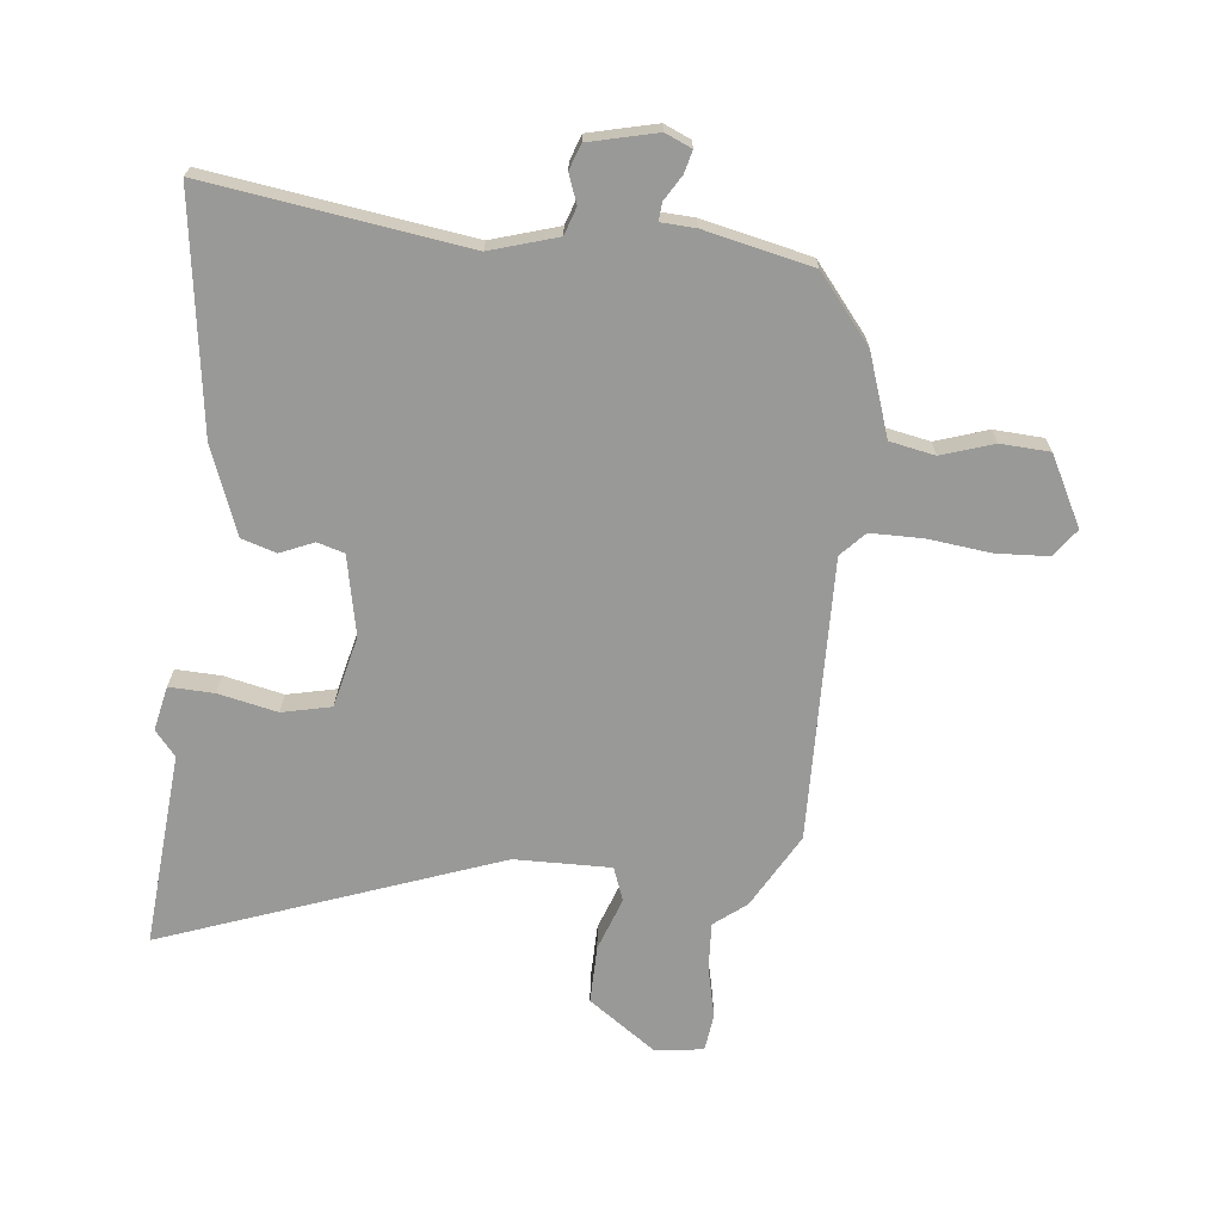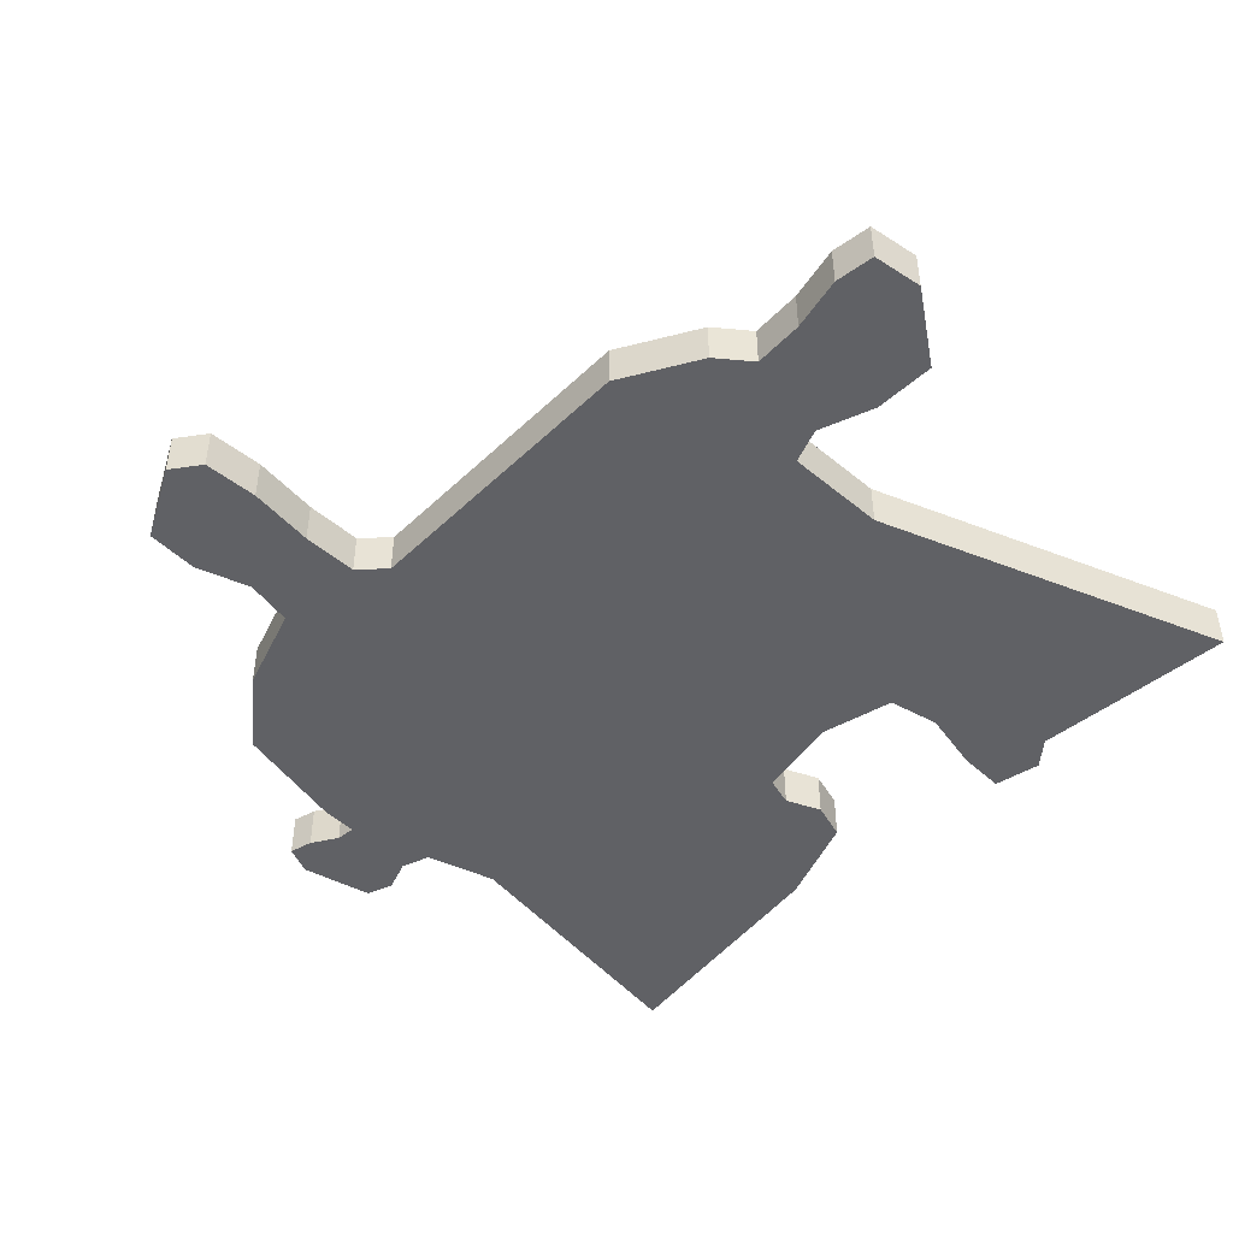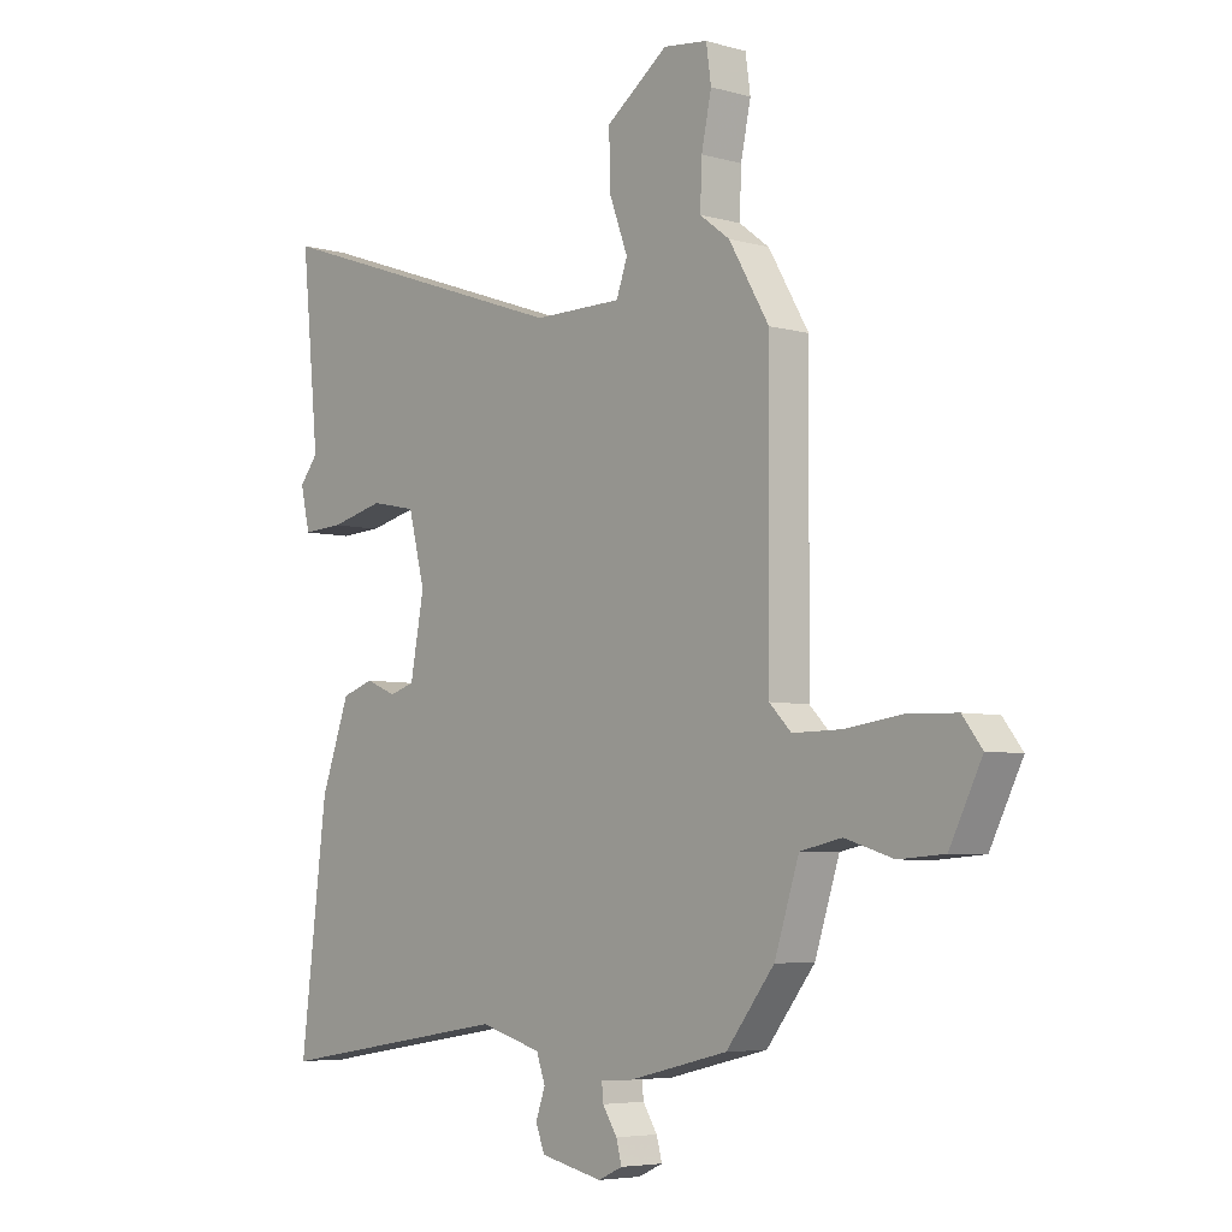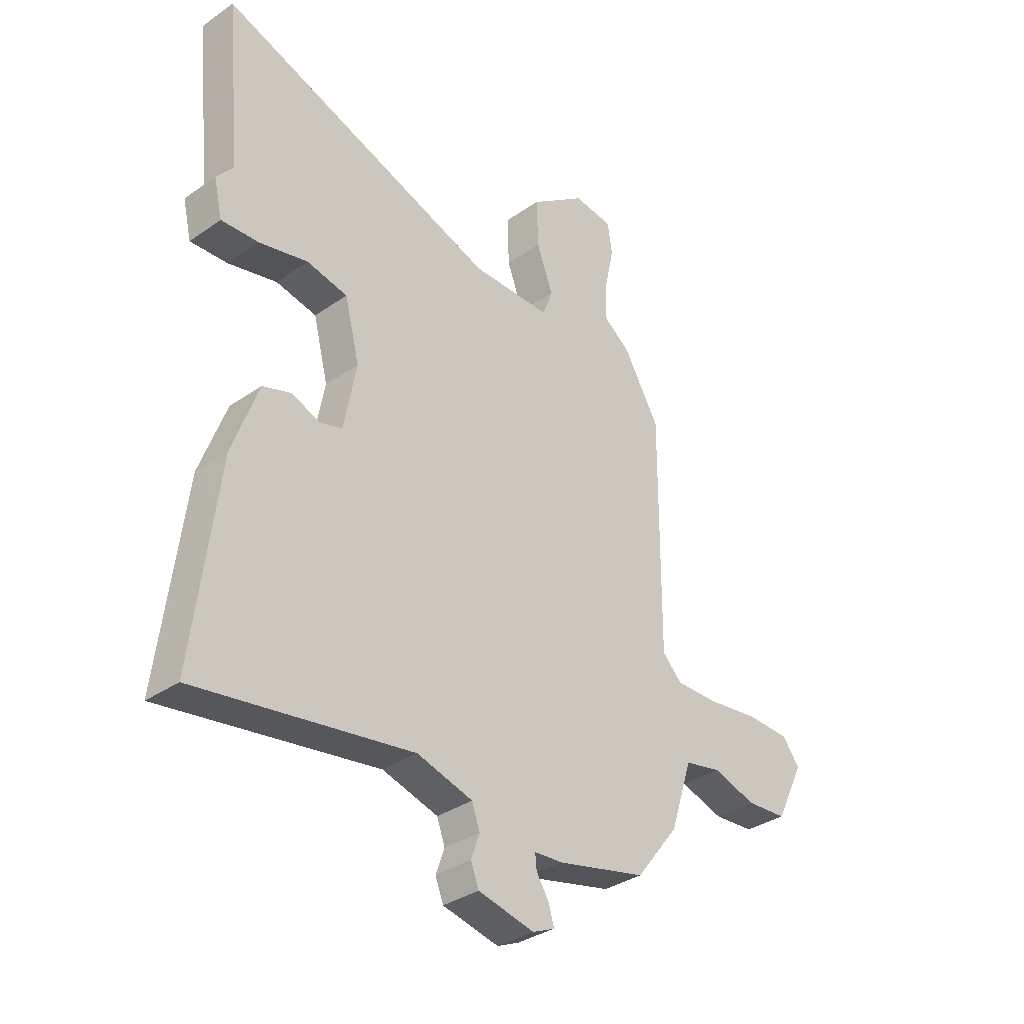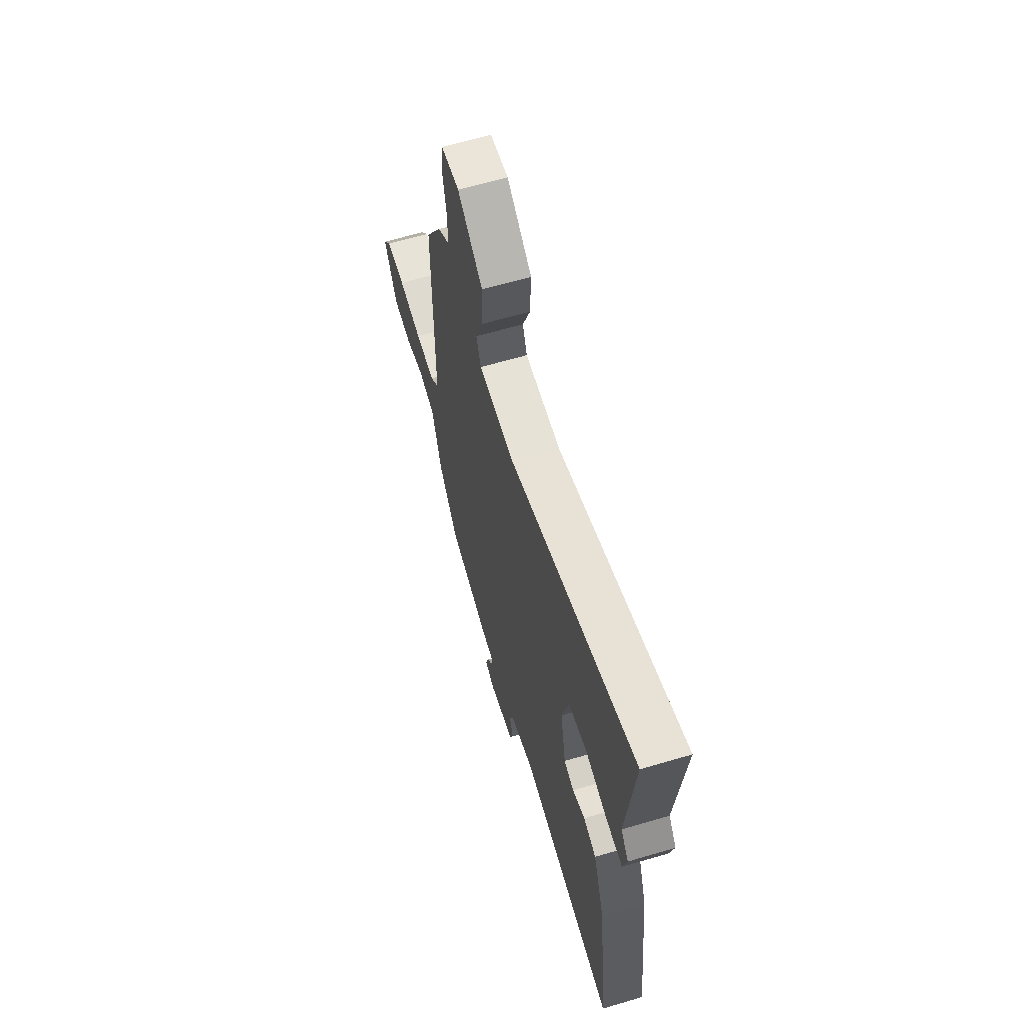
<metadata>
{"format":"obj","ext":"obj","renderer":"f3d","projection":"perspective","resolution":1024,"background":"white","views":[{"elev":-68.8,"azim":174.8,"up":"+Y"},{"elev":-47.1,"azim":-43.2,"up":"+Y"},{"elev":-5.4,"azim":-131.0,"up":"+Z"},{"elev":-34.5,"azim":133.1,"up":"+Z"},{"elev":63.8,"azim":73.4,"up":"+Z"}]}
</metadata>
<code>
v 0.519 0.07 0.695
v 0.487 0.07 0.371
v 0.521 0.07 0.329
v 0.504 0.07 0.255
v 0.429 0.07 0.259
v 0.331 0.07 0.282
v 0.249 0.07 0.265
v 0.219 0.07 0.147
v 0.244 0.07 0.014
v 0.289 0.07 0
v 0.345 0.07 0.023
v 0.403 0.07 0.004
v 0.455 0.07 -0.14
v 0.503 0.07 -0.532
v 0.072 0.07 -0.463
v -0.04 0.07 -0.495
v -0.056 0.07 -0.54
v -0.039 0.07 -0.589
v -0.055 0.07 -0.631
v -0.168 0.07 -0.656
v -0.212 0.07 -0.636
v -0.202 0.07 -0.599
v -0.176 0.07 -0.558
v -0.173 0.07 -0.528
v -0.231 0.07 -0.524
v -0.41 0.07 -0.481
v -0.497 0.07 -0.37
v -0.541 0.07 -0.234
v -0.616 0.07 -0.218
v -0.703 0.07 -0.245
v -0.785 0.07 -0.239
v -0.843 0.07 -0.123
v -0.808 0.07 -0.077
v -0.721 0.07 -0.074
v -0.617 0.07 -0.088
v -0.529 0.07 -0.089
v -0.49 0.07 -0.049
v -0.493 0.07 0.422
v -0.421 0.07 0.545
v -0.367 0.07 0.586
v -0.37 0.07 0.665
v -0.388 0.07 0.75
v -0.379 0.07 0.813
v -0.299 0.07 0.823
v -0.187 0.07 0.741
v -0.19 0.07 0.644
v -0.223 0.07 0.556
v -0.203 0.07 0.5
v -0.042 0.07 0.5
v 0.519 0 0.695
v 0.487 0 0.371
v 0.521 0 0.329
v 0.504 0 0.255
v 0.429 0 0.259
v 0.331 0 0.282
v 0.249 0 0.265
v 0.219 0 0.147
v 0.244 0 0.014
v 0.289 0 0
v 0.345 0 0.023
v 0.403 0 0.004
v 0.455 0 -0.14
v 0.503 0 -0.532
v 0.072 0 -0.463
v -0.04 0 -0.495
v -0.056 0 -0.54
v -0.039 0 -0.589
v -0.055 0 -0.631
v -0.168 0 -0.656
v -0.212 0 -0.636
v -0.202 0 -0.599
v -0.176 0 -0.558
v -0.173 0 -0.528
v -0.231 0 -0.524
v -0.41 0 -0.481
v -0.497 0 -0.37
v -0.541 0 -0.234
v -0.616 0 -0.218
v -0.703 0 -0.245
v -0.785 0 -0.239
v -0.843 0 -0.123
v -0.808 0 -0.077
v -0.721 0 -0.074
v -0.617 0 -0.088
v -0.529 0 -0.089
v -0.49 0 -0.049
v -0.493 0 0.422
v -0.421 0 0.545
v -0.367 0 0.586
v -0.37 0 0.665
v -0.388 0 0.75
v -0.379 0 0.813
v -0.299 0 0.823
v -0.187 0 0.741
v -0.19 0 0.644
v -0.223 0 0.556
v -0.203 0 0.5
v -0.042 0 0.5
f 44 45 46 47
f 42 43 44 47
f 41 42 47 48
f 40 41 48
f 37 38 39 40
f 37 40 48
f 32 33 34 35
f 32 35 36
f 29 30 31 32
f 28 29 32 36
f 27 28 36 37
f 24 25 26 27
f 20 21 22 23
f 20 23 24
f 17 18 19 20
f 16 17 20 24
f 15 16 24 27
f 10 11 12 13
f 9 10 13 14
f 3 4 5 6
f 2 3 6 7
f 49 1 2 7
f 48 49 7 8
f 37 48 8 9
f 15 27 37
f 9 14 15 37
f 96 95 94 93
f 96 93 92 91
f 97 96 91 90
f 97 90 89
f 89 88 87 86
f 97 89 86
f 84 83 82 81
f 85 84 81
f 81 80 79 78
f 85 81 78 77
f 86 85 77 76
f 76 75 74 73
f 72 71 70 69
f 73 72 69
f 69 68 67 66
f 73 69 66 65
f 76 73 65 64
f 62 61 60 59
f 63 62 59 58
f 55 54 53 52
f 56 55 52 51
f 56 51 50 98
f 57 56 98 97
f 58 57 97 86
f 86 76 64
f 86 64 63 58
f 1 50 51 2
f 2 51 52 3
f 3 52 53 4
f 4 53 54 5
f 5 54 55 6
f 6 55 56 7
f 7 56 57 8
f 8 57 58 9
f 9 58 59 10
f 10 59 60 11
f 11 60 61 12
f 12 61 62 13
f 13 62 63 14
f 14 63 64 15
f 15 64 65 16
f 16 65 66 17
f 17 66 67 18
f 18 67 68 19
f 19 68 69 20
f 20 69 70 21
f 21 70 71 22
f 22 71 72 23
f 23 72 73 24
f 24 73 74 25
f 25 74 75 26
f 26 75 76 27
f 27 76 77 28
f 28 77 78 29
f 29 78 79 30
f 30 79 80 31
f 31 80 81 32
f 32 81 82 33
f 33 82 83 34
f 34 83 84 35
f 35 84 85 36
f 36 85 86 37
f 37 86 87 38
f 38 87 88 39
f 39 88 89 40
f 40 89 90 41
f 41 90 91 42
f 42 91 92 43
f 43 92 93 44
f 44 93 94 45
f 45 94 95 46
f 46 95 96 47
f 47 96 97 48
f 48 97 98 49
f 49 98 50 1

</code>
